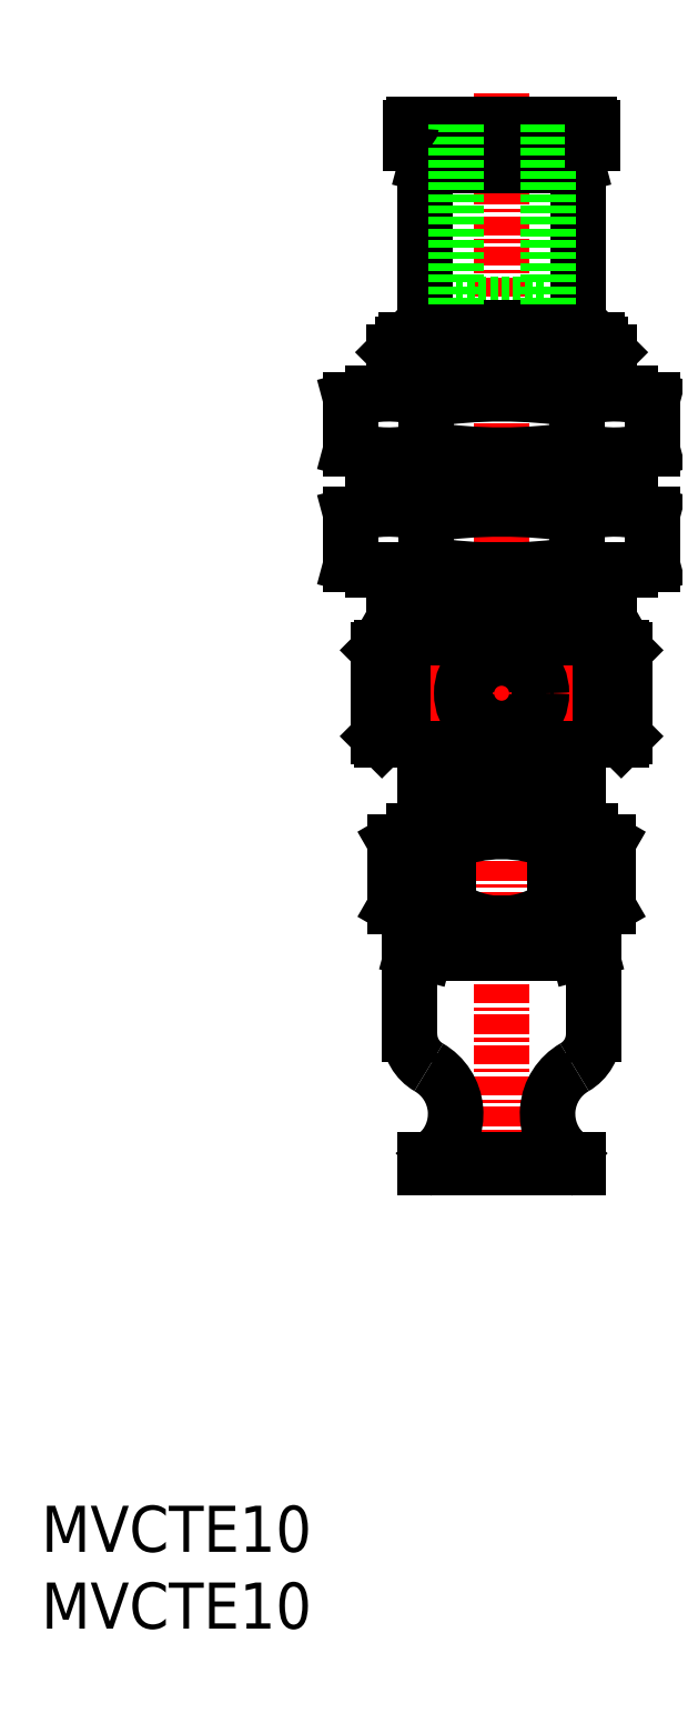
<metadata>
{"format":"dxf","ext":"dxf","renderer":"ezdxf+matplotlib","layout":"modelspace","background":"white","min_lineweight":24,"dpi":150}
</metadata>
<code>
0
SECTION
2
ENTITIES
0
INSERT
8
0
2
*U9
10
0
20
0
30
0
0
INSERT
8
0
2
*U10
10
0
20
0
30
0
0
LINE
8
CENTER
10
30
20
99.97
30
0
11
30
21
28.48
31
0
0
LINE
8
0
10
24.23
20
45.29
30
0
11
24.23
21
44.21
31
0
0
LINE
8
0
10
25
20
45.5
30
0
11
24.23
21
45.29
31
0
0
LINE
8
0
10
35.77
20
45.29
30
0
11
35.77
21
44.21
31
0
0
LINE
8
0
10
27.11
20
45.29
30
0
11
27.11
21
44.21
31
0
0
LINE
8
0
10
32.89
20
45.29
30
0
11
32.89
21
44.21
31
0
0
LINE
8
0
10
35
20
45.5
30
0
11
35.77
21
45.29
31
0
0
LINE
8
0
10
35
20
44
30
0
11
35.77
21
44.21
31
0
0
LINE
8
0
10
25
20
44
30
0
11
24.23
21
44.21
31
0
0
LINE
8
0
10
25
20
45.5
30
0
11
35
21
45.5
31
0
0
LINE
8
0
10
35
20
30.5
30
0
11
35
21
30
31
0
0
LINE
8
0
10
25.64
20
30.73
30
0
11
25.75
21
30.83
31
0
0
LINE
8
0
10
25
20
30
30
0
11
35
21
30
31
0
0
LINE
8
0
10
34.25
20
30.83
30
0
11
34.36
21
30.73
31
0
0
LINE
8
0
10
36
20
44
30
0
11
36
21
38.71
31
0
0
LINE
8
0
10
24
20
44
30
0
11
36
21
44
31
0
0
LINE
8
0
10
24
20
44
30
0
11
24
21
38.71
31
0
0
LINE
8
0
10
25
20
30.5
30
0
11
35
21
30.5
31
0
0
LINE
8
0
10
25
20
30.5
30
0
11
25
21
30
31
0
0
LINE
8
0
10
23
20
83.1
30
0
11
23
21
80.4
31
0
0
LINE
8
0
10
37
20
83.1
30
0
11
37
21
80.4
31
0
0
LINE
8
0
10
23
20
83.1
30
0
11
37
21
83.1
31
0
0
LINE
8
0
10
23
20
68.9
30
0
11
23
21
65.75
31
0
0
LINE
8
0
10
23.54
20
68.9
30
0
11
23.54
21
65.43
31
0
0
LINE
8
0
10
23
20
83.1
30
0
11
23.8
21
83.9
31
0
0
LINE
8
0
10
27.54
20
61.35
30
0
11
32.46
21
61.35
31
0
0
LINE
8
0
10
31.78
20
59.01
30
0
11
31.78
21
58.1
31
0
0
LINE
8
0
10
29.4
20
58.37
30
0
11
29.4
21
58.1
31
0
0
LINE
8
0
10
28.22
20
59.01
30
0
11
28.22
21
58.1
31
0
0
LINE
8
0
10
37.91
20
63.7
30
0
11
37.91
21
58.1
31
0
0
LINE
8
0
10
37.64
20
63.7
30
0
11
37.64
21
58.1
31
0
0
LINE
8
0
10
37.21
20
63.7
30
0
11
37.21
21
58.1
31
0
0
LINE
8
0
10
36.61
20
63.7
30
0
11
36.61
21
58.1
31
0
0
LINE
8
0
10
35.86
20
63.7
30
0
11
35.86
21
58.1
31
0
0
LINE
8
0
10
34.99
20
63.7
30
0
11
34.99
21
58.1
31
0
0
LINE
8
0
10
34
20
63.7
30
0
11
34
21
58.1
31
0
0
LINE
8
0
10
32.92
20
63.7
30
0
11
32.92
21
58.1
31
0
0
LINE
8
0
10
31.78
20
63.7
30
0
11
31.78
21
62.8
31
0
0
LINE
8
0
10
30.6
20
63.7
30
0
11
30.6
21
63.43
31
0
0
LINE
8
0
10
22.09
20
63.7
30
0
11
22.09
21
58.1
31
0
0
LINE
8
0
10
22.36
20
63.7
30
0
11
22.36
21
58.1
31
0
0
LINE
8
0
10
22.79
20
63.7
30
0
11
22.79
21
58.1
31
0
0
LINE
8
0
10
23.39
20
63.7
30
0
11
23.39
21
58.1
31
0
0
LINE
8
0
10
24.14
20
63.7
30
0
11
24.14
21
58.1
31
0
0
LINE
8
0
10
25.01
20
63.7
30
0
11
25.01
21
58.1
31
0
0
LINE
8
0
10
26
20
63.7
30
0
11
26
21
58.1
31
0
0
LINE
8
0
10
27.08
20
63.7
30
0
11
27.08
21
58.1
31
0
0
LINE
8
0
10
28.22
20
63.7
30
0
11
28.22
21
62.8
31
0
0
LINE
8
0
10
29.4
20
63.7
30
0
11
29.4
21
63.43
31
0
0
LINE
8
0
10
30.6
20
58.37
30
0
11
30.6
21
58.1
31
0
0
LINE
8
0
10
23.6
20
65.4
30
0
11
36.4
21
65.4
31
0
0
LINE
8
0
10
22.2
20
63.9
30
0
11
22
21
63.7
31
0
0
LINE
8
0
10
36.2
20
83.9
30
0
11
37
21
83.1
31
0
0
LINE
8
0
10
22
20
58.1
30
0
11
22.2
21
57.9
31
0
0
LINE
8
0
10
23.54
20
83.64
30
0
11
23.54
21
80.4
31
0
0
LINE
8
0
10
37.8
20
63.9
30
0
11
38
21
63.7
31
0
0
LINE
8
0
10
22
20
58.1
30
0
11
38
21
58.1
31
0
0
LINE
8
0
10
22
20
63.7
30
0
11
22
21
58.1
31
0
0
LINE
8
0
10
36.4
20
65.4
30
0
11
36.4
21
63.9
31
0
0
LINE
8
0
10
22
20
63.7
30
0
11
38
21
63.7
31
0
0
LINE
8
0
10
38
20
58.1
30
0
11
37.8
21
57.9
31
0
0
LINE
8
0
10
36.46
20
83.64
30
0
11
36.46
21
80.4
31
0
0
LINE
8
0
10
22.2
20
63.9
30
0
11
37.8
21
63.9
31
0
0
LINE
8
0
10
38
20
63.7
30
0
11
38
21
58.1
31
0
0
LINE
8
0
10
23.6
20
65.4
30
0
11
23.6
21
63.9
31
0
0
LINE
8
0
10
22.2
20
57.9
30
0
11
37.8
21
57.9
31
0
0
LINE
8
0
10
27.54
20
60.45
30
0
11
32.46
21
60.45
31
0
0
LINE
8
0
10
23.8
20
83.9
30
0
11
36.2
21
83.9
31
0
0
LINE
8
0
10
24.25
20
51.9
30
0
11
35.75
21
51.9
31
0
0
LINE
8
0
10
28.5
20
57.9
30
0
11
28.5
21
54.4
31
0
0
LINE
8
0
10
31.5
20
57.9
30
0
11
31.5
21
54.4
31
0
0
LINE
8
0
10
35
20
57.9
30
0
11
35
21
51.9
31
0
0
LINE
8
0
10
25
20
57.9
30
0
11
25
21
51.9
31
0
0
LINE
8
CENTER
10
25.4
20
60.9
30
0
11
34.6
21
60.9
31
0
0
LINE
8
0
10
21.6
20
72.9
30
0
11
20.19
21
72.52
31
0
0
LINE
8
0
10
21.6
20
80.4
30
0
11
20.19
21
80.02
31
0
0
LINE
8
0
10
38.4
20
80.4
30
0
11
39.81
21
80.02
31
0
0
LINE
8
0
10
20.19
20
76.78
30
0
11
21.6
21
76.4
31
0
0
LINE
8
0
10
39.81
20
76.78
30
0
11
38.4
21
76.4
31
0
0
LINE
8
0
10
21.6
20
72.9
30
0
11
38.4
21
72.9
31
0
0
LINE
8
0
10
21.6
20
80.4
30
0
11
38.4
21
80.4
31
0
0
LINE
8
0
10
21.6
20
76.4
30
0
11
38.4
21
76.4
31
0
0
LINE
8
0
10
39.81
20
80.02
30
0
11
39.81
21
76.78
31
0
0
LINE
8
0
10
20.19
20
80.02
30
0
11
20.19
21
76.78
31
0
0
LINE
8
0
10
34.91
20
80.02
30
0
11
34.91
21
76.78
31
0
0
LINE
8
0
10
25.09
20
80.02
30
0
11
25.09
21
76.78
31
0
0
LINE
8
0
10
38.4
20
72.9
30
0
11
39.81
21
72.52
31
0
0
LINE
8
0
10
20.19
20
69.28
30
0
11
21.6
21
68.9
31
0
0
LINE
8
0
10
39.81
20
69.28
30
0
11
38.4
21
68.9
31
0
0
LINE
8
0
10
21.6
20
68.9
30
0
11
38.4
21
68.9
31
0
0
LINE
8
0
10
39.81
20
72.52
30
0
11
39.81
21
69.28
31
0
0
LINE
8
0
10
20.19
20
72.52
30
0
11
20.19
21
69.28
31
0
0
LINE
8
0
10
34.91
20
72.52
30
0
11
34.91
21
69.28
31
0
0
LINE
8
0
10
25.09
20
72.52
30
0
11
25.09
21
69.28
31
0
0
LINE
8
0
10
23
20
76.4
30
0
11
23
21
72.9
31
0
0
LINE
8
0
10
23.54
20
76.4
30
0
11
23.54
21
72.9
31
0
0
LINE
8
0
10
36.46
20
76.4
30
0
11
36.46
21
72.9
31
0
0
LINE
8
0
10
37
20
76.4
30
0
11
37
21
72.9
31
0
0
LINE
8
0
10
37
20
68.9
30
0
11
37
21
65.75
31
0
0
LINE
8
0
10
36.46
20
68.9
30
0
11
36.46
21
65.43
31
0
0
LINE
8
0
10
36.4
20
65.4
30
0
11
37
21
65.75
31
0
0
LINE
8
0
10
23
20
65.75
30
0
11
23.6
21
65.4
31
0
0
LINE
8
0
10
23
20
65.75
30
0
11
37
21
65.75
31
0
0
LINE
8
0
10
36.93
20
51.22
30
0
11
36.93
21
47.01
31
0
0
LINE
8
0
10
23.07
20
51.22
30
0
11
23.07
21
47.01
31
0
0
LINE
8
0
10
26.54
20
51.22
30
0
11
26.54
21
47.01
31
0
0
LINE
8
0
10
33.46
20
51.22
30
0
11
33.46
21
47.01
31
0
0
LINE
8
0
10
23.07
20
51.22
30
0
11
24.25
21
51.9
31
0
0
LINE
8
0
10
23.07
20
47.01
30
0
11
25
21
45.9
31
0
0
LINE
8
0
10
35.75
20
51.9
30
0
11
36.93
21
51.22
31
0
0
LINE
8
0
10
35
20
45.9
30
0
11
36.93
21
47.01
31
0
0
LINE
8
0
10
25
20
45.9
30
0
11
35
21
45.9
31
0
0
LINE
8
0
10
33.9
20
45.9
30
0
11
33.9
21
45.5
31
0
0
LINE
8
0
10
26.1
20
45.9
30
0
11
26.1
21
45.5
31
0
0
LINE
8
0
10
24.1
20
97.7
30
0
11
24.1
21
96.7
31
0
0
LINE
8
0
10
25
20
95.26
30
0
11
25
21
84.7
31
0
0
LINE
8
0
10
25.07
20
95.3
30
0
11
25.2
21
95.8
31
0
0
LINE
8
0
10
35
20
95.26
30
0
11
35
21
84.7
31
0
0
LINE
8
0
10
25.07
20
95.3
30
0
11
25
21
95.26
31
0
0
LINE
8
0
10
34.93
20
95.3
30
0
11
35
21
95.26
31
0
0
LINE
8
0
10
34.93
20
95.3
30
0
11
34.8
21
95.8
31
0
0
LINE
8
0
10
25.2
20
95.8
30
0
11
34.8
21
95.8
31
0
0
LINE
8
0
10
25.3
20
84.4
30
0
11
34.7
21
84.4
31
0
0
LINE
8
0
10
35
20
84.7
30
0
11
34.7
21
84.4
31
0
0
LINE
8
0
10
25
20
84.7
30
0
11
25.3
21
84.4
31
0
0
LINE
8
0
10
24.1
20
96.7
30
0
11
35.9
21
96.7
31
0
0
LINE
8
0
10
24.3
20
97.9
30
0
11
35.7
21
97.9
31
0
0
LINE
8
0
10
26.5
20
96.7
30
0
11
26.5
21
95.8
31
0
0
LINE
8
0
10
27
20
86.2
30
0
11
33
21
86.2
31
0
0
LINE
8
0
10
33.5
20
96.7
30
0
11
33.5
21
95.8
31
0
0
LINE
8
0
10
25.07
20
95.3
30
0
11
34.93
21
95.3
31
0
0
LINE
8
0
10
35
20
95.26
30
0
11
25
21
95.26
31
0
0
LINE
8
0
10
25
20
84.7
30
0
11
35
21
84.7
31
0
0
LINE
8
0
10
25.6
20
84.4
30
0
11
25.6
21
83.9
31
0
0
LINE
8
0
10
34.4
20
84.4
30
0
11
34.4
21
83.9
31
0
0
LINE
8
0
10
27
20
97.9
30
0
11
27
21
86.2
31
0
0
LINE
8
0
10
33
20
97.9
30
0
11
33
21
86.2
31
0
0
LINE
8
0
10
35.9
20
97.7
30
0
11
35.9
21
96.7
31
0
0
ARC
8
0
10
30
20
64.21
30
0
40
20.21
50
261.8
51
278.2
0
ARC
8
0
10
34.33
20
49.13
30
0
40
5.13
50
253.7
51
286.3
0
ARC
8
0
10
30
20
25.29
30
0
40
20.21
50
81.79
51
98.21
0
ARC
8
0
10
25.67
20
49.13
30
0
40
5.13
50
253.7
51
286.3
0
ARC
8
0
10
25.67
20
40.37
30
0
40
5.13
50
73.66
51
106.3
0
ARC
8
0
10
34.33
20
40.37
30
0
40
5.13
50
73.66
51
106.3
0
ARC
8
0
10
25
20
31.5
30
0
40
1
50
270
51
310
0
ARC
8
0
10
35
20
31.5
30
0
40
1
50
230
51
270
0
ARC
8
0
10
23.51
20
33.51
30
0
40
3.5
50
310
51
60.07
0
ARC
8
0
10
36.49
20
33.51
30
0
40
3.5
50
119.9
51
230
0
ARC
8
0
10
30
20
60.9
30
0
40
2.3
50
11.28
51
168.7
0
ARC
8
0
10
30
20
60.9
30
0
40
2.3
50
191.3
51
348.7
0
CIRCLE
8
0
10
30
20
60.9
30
0
40
2.5
0
CIRCLE
8
0
10
30
20
60.9
30
0
40
2.6
0
ARC
8
0
10
35.2
20
49.35
30
0
40
2.545
50
90
51
132.9
0
ARC
8
0
10
22.64
20
64.77
30
0
40
8.13
50
72.43
51
102.4
0
ARC
8
0
10
30
20
48.45
30
0
40
31.95
50
81.16
51
98.84
0
ARC
8
0
10
22.64
20
72.27
30
0
40
8.13
50
72.43
51
102.4
0
ARC
8
0
10
22.64
20
84.53
30
0
40
8.13
50
257.6
51
287.6
0
ARC
8
0
10
37.36
20
72.27
30
0
40
8.13
50
77.57
51
107.6
0
ARC
8
0
10
37.36
20
84.53
30
0
40
8.13
50
252.4
51
282.4
0
ARC
8
0
10
30
20
108.4
30
0
40
31.95
50
261.2
51
278.8
0
ARC
8
0
10
30
20
40.95
30
0
40
31.95
50
81.16
51
98.84
0
ARC
8
0
10
22.64
20
77.03
30
0
40
8.13
50
257.6
51
287.6
0
ARC
8
0
10
37.36
20
64.77
30
0
40
8.13
50
77.57
51
107.6
0
ARC
8
0
10
37.36
20
77.03
30
0
40
8.13
50
252.4
51
282.4
0
ARC
8
0
10
30
20
100.9
30
0
40
31.95
50
261.2
51
278.8
0
ARC
8
0
10
24.8
20
48.01
30
0
40
2
50
270
51
330
0
ARC
8
0
10
35.2
20
48.01
30
0
40
2
50
210
51
270
0
ARC
8
0
10
30
20
42.74
30
0
40
9.161
50
67.78
51
112.2
0
ARC
8
0
10
30
20
54.4
30
0
40
1.5
50
180
51
0
0
ARC
8
0
10
30
20
51.85
30
0
40
5.946
50
234.4
51
305.6
0
ARC
8
0
10
24.8
20
49.35
30
0
40
2.545
50
47.12
51
90
0
ARC
8
0
10
24.3
20
97.7
30
0
40
0.2
50
90
51
180
0
ARC
8
0
10
35.7
20
97.7
30
0
40
0.2
50
0
51
90
0
ARC
8
0
10
33.5
20
38.71
30
0
40
2.5
50
299.9
51
0
0
ARC
8
0
10
26.5
20
38.71
30
0
40
2.5
50
180
51
240.1
0
ENDSEC
0
EOF

</code>
